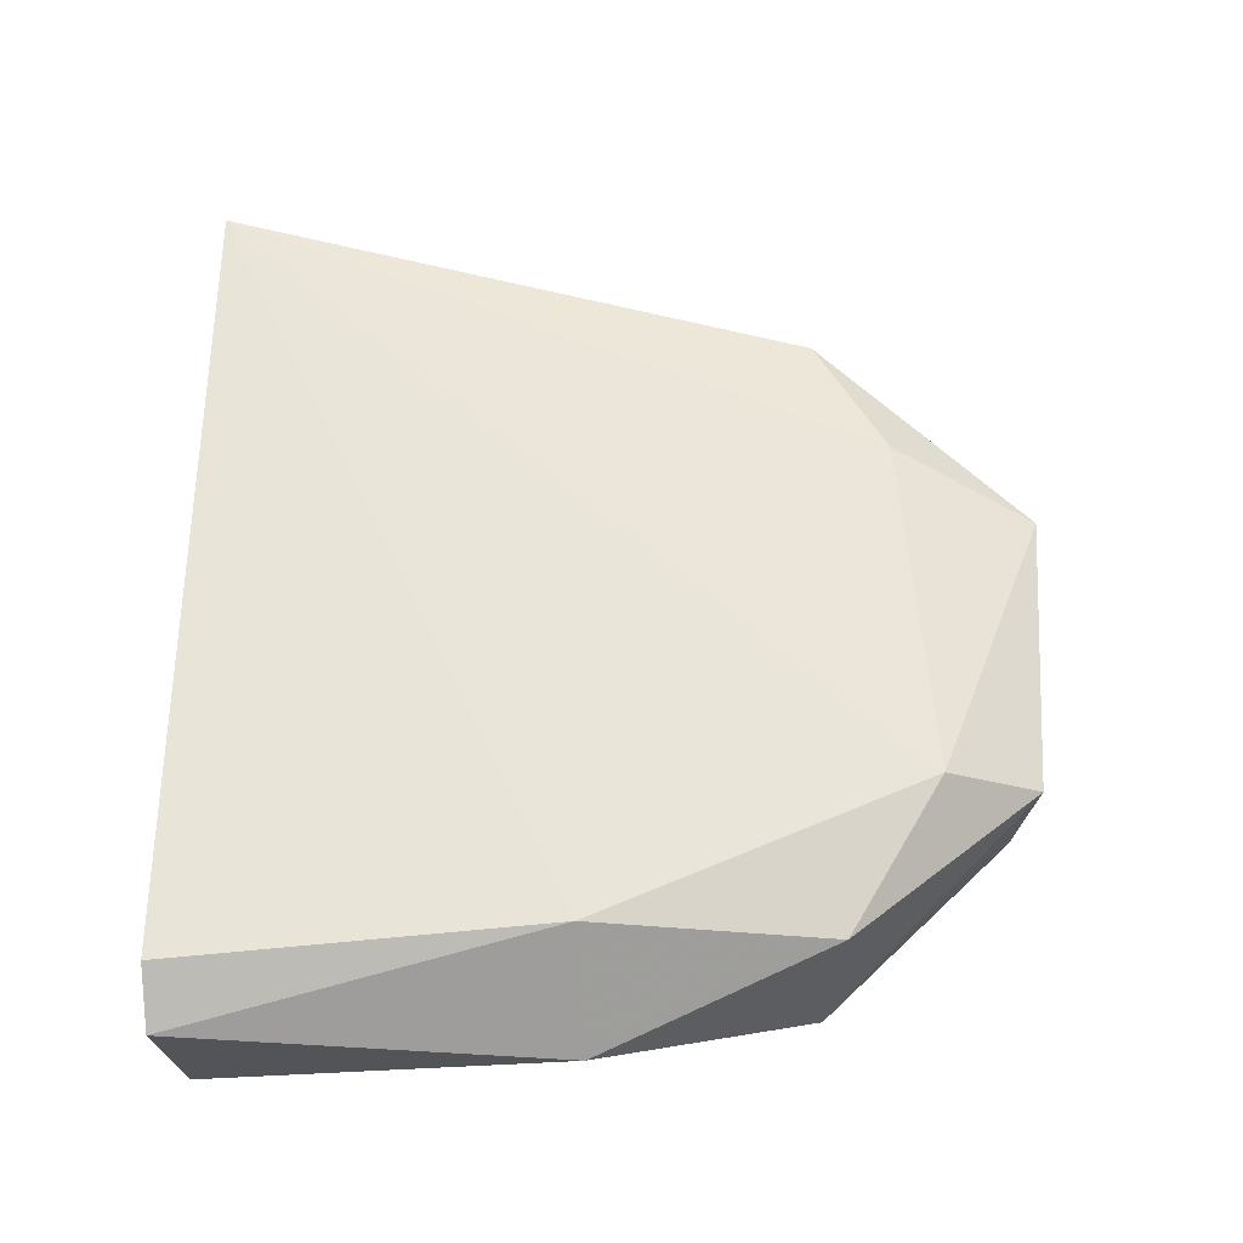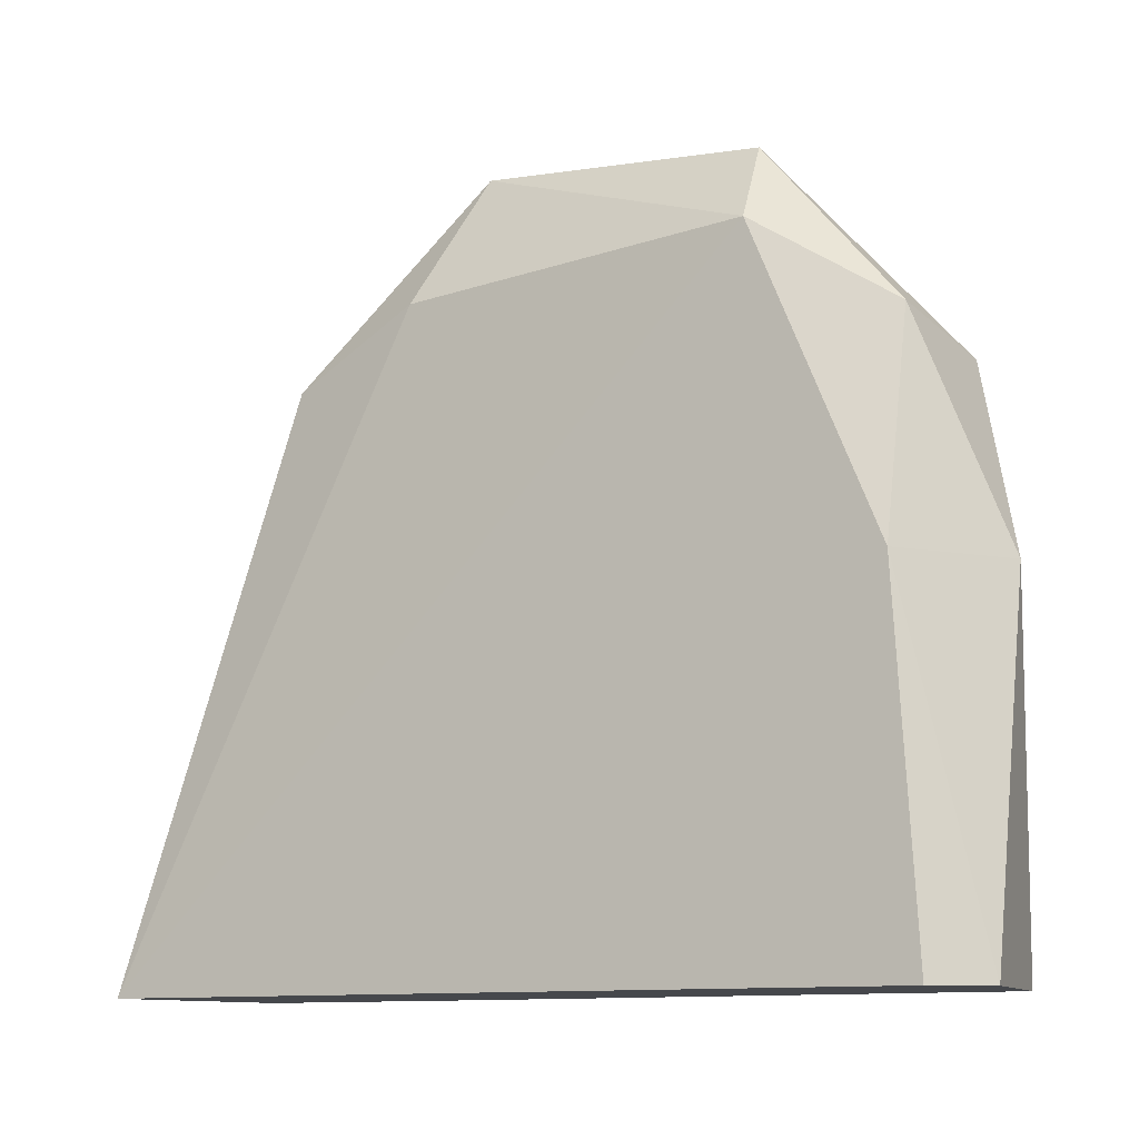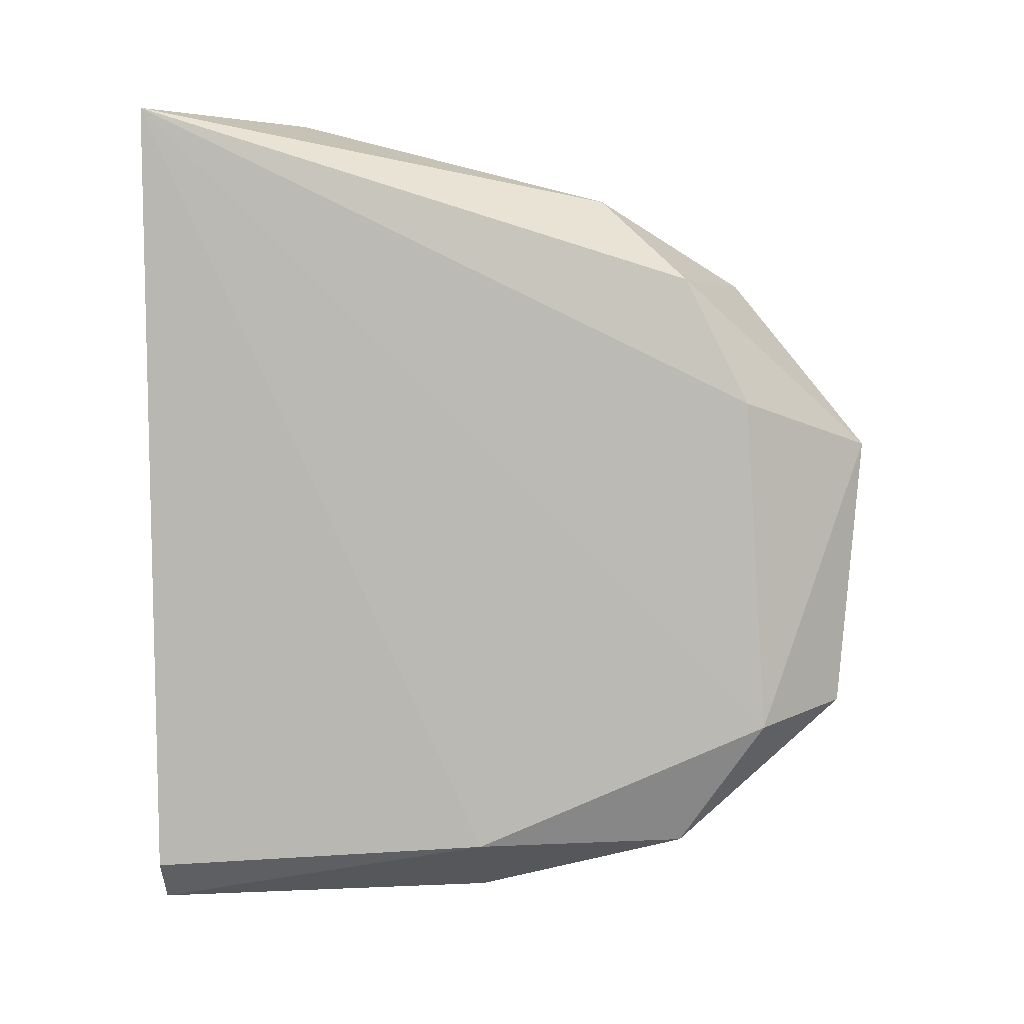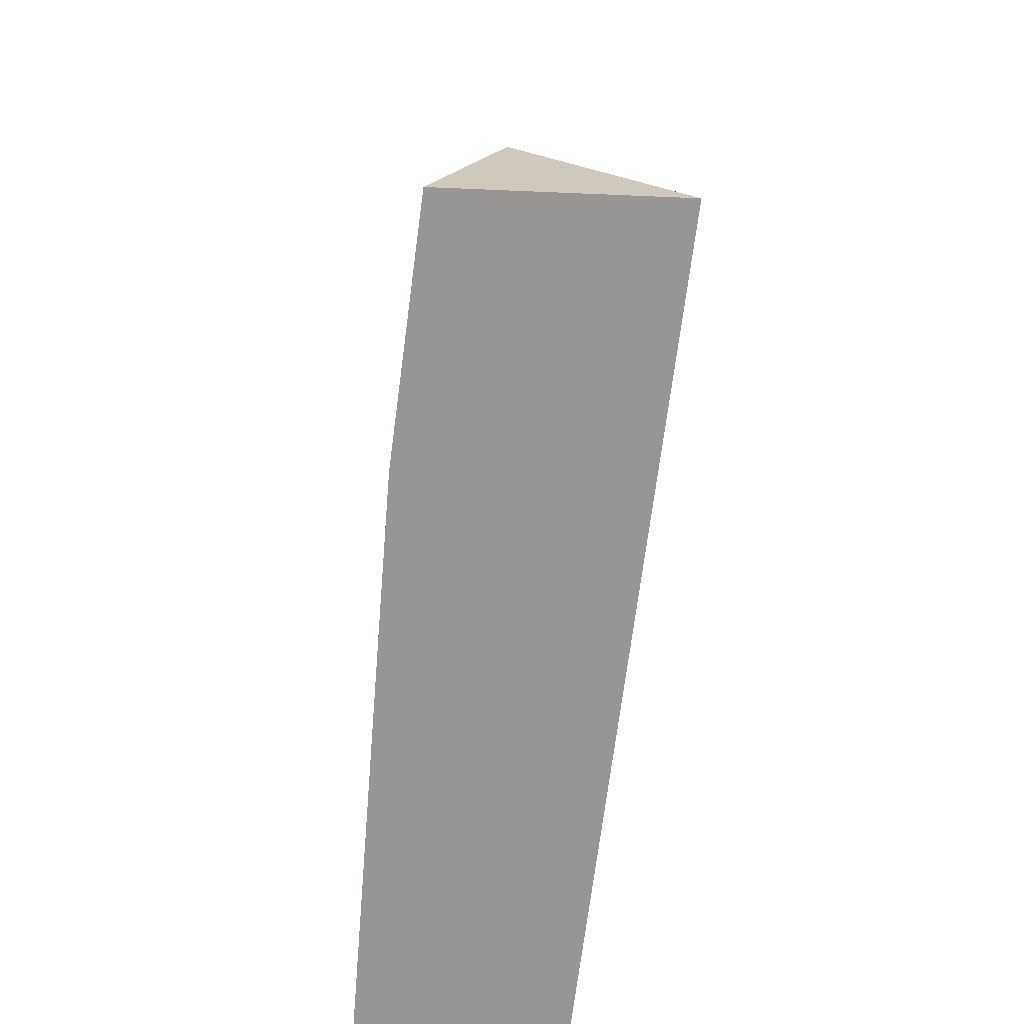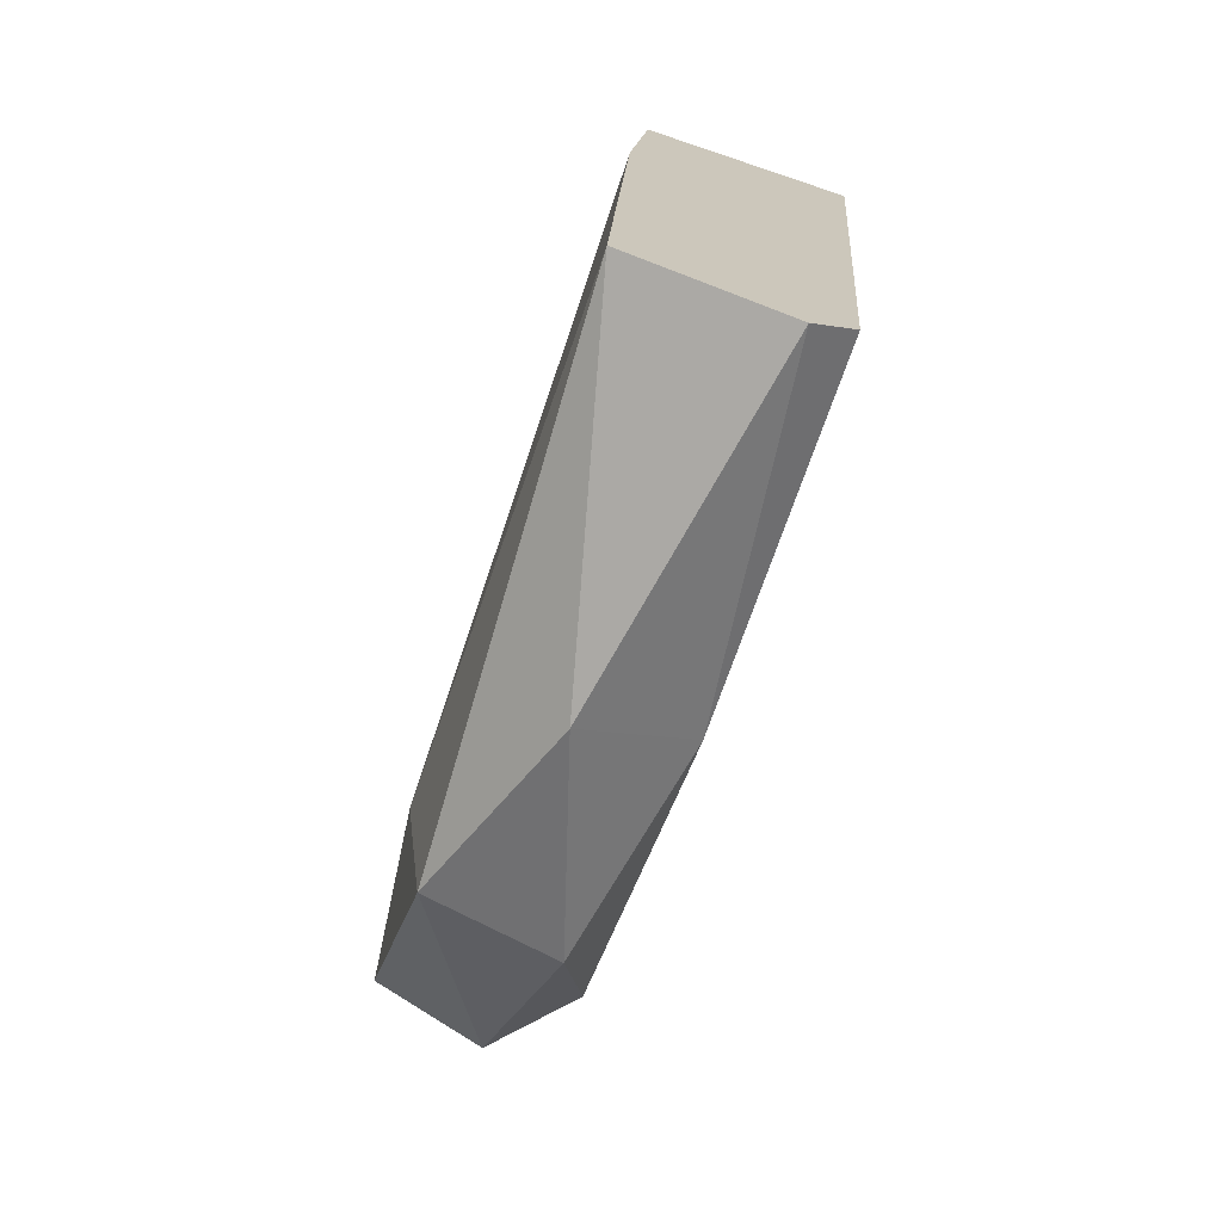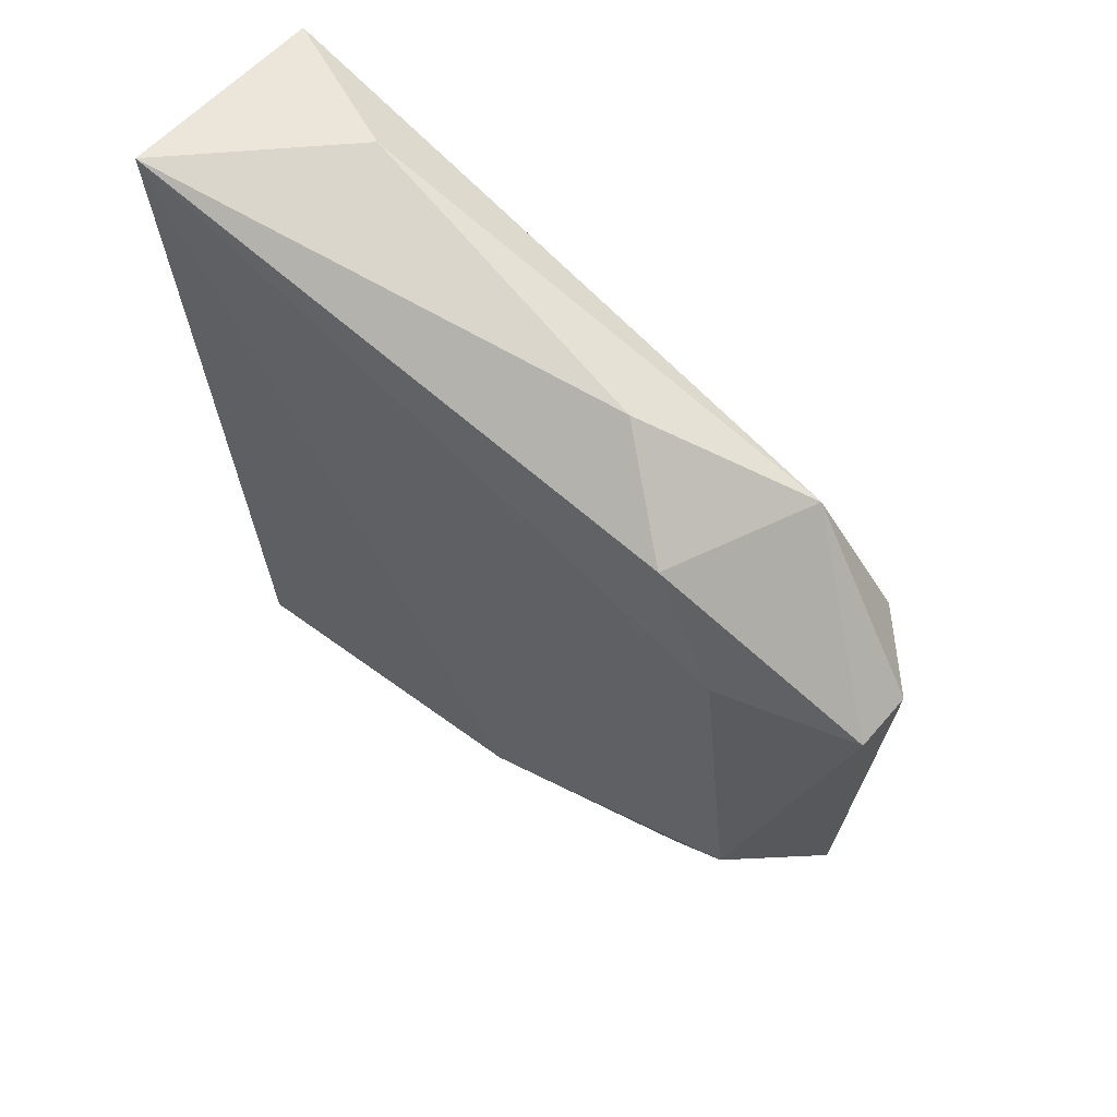
<metadata>
{"format":"obj","ext":"obj","renderer":"f3d","projection":"perspective","resolution":1024,"background":"white","views":[{"elev":-39.1,"azim":-86.0,"up":"+Y"},{"elev":-11.2,"azim":-54.7,"up":"+Z"},{"elev":3.1,"azim":-88.9,"up":"+Y"},{"elev":-68.0,"azim":177.6,"up":"+Z"},{"elev":-72.0,"azim":161.5,"up":"+Y"},{"elev":55.8,"azim":-50.4,"up":"+Y"}]}
</metadata>
<code>
v 0.04584 -0.1221 0.1262
v 0.04584 -0.0925 0.1507
v 0.04197 -0.0925 0.1507
v 0.03553 -0.07188 0.1056
v 0.04841 -0.07188 0.1056
v 0.03939 -0.1196 0.1056
v 0.05099 -0.1196 0.1056
v 0.03939 -0.1105 0.1442
v 0.0497 -0.108 0.1481
v 0.04713 -0.08219 0.143
v 0.03811 -0.08219 0.1391
v 0.0497 -0.09121 0.1468
v 0.04197 -0.07703 0.1339
v 0.0497 -0.1183 0.1378
v 0.04197 -0.1183 0.1391
v 0.05099 -0.1118 0.1365
v 0.0497 -0.08606 0.1056
v 0.04326 -0.1092 0.1494
v 0.03939 -0.1183 0.1262
v 0.03811 -0.08992 0.143
v 0.04455 -0.07188 0.1146
v 0.04197 -0.1221 0.1056
f 15 8 19
f 1 15 19
f 15 14 18
f 4 6 19
f 8 15 18
f 8 3 20
f 8 4 19
f 4 8 20
f 4 13 21
f 11 4 20
f 5 4 21
f 10 5 21
f 13 10 21
f 6 7 22
f 7 1 22
f 1 19 22
f 9 2 18
f 3 11 20
f 3 8 18
f 14 9 18
f 12 16 17
f 2 3 18
f 19 6 22
f 4 5 6
f 6 5 7
f 3 2 10
f 2 9 12
f 10 2 12
f 5 10 12
f 4 11 13
f 3 10 11
f 1 7 14
f 1 14 15
f 12 9 16
f 14 7 16
f 9 14 16
f 7 5 17
f 5 12 17
f 11 10 13
f 16 7 17

</code>
